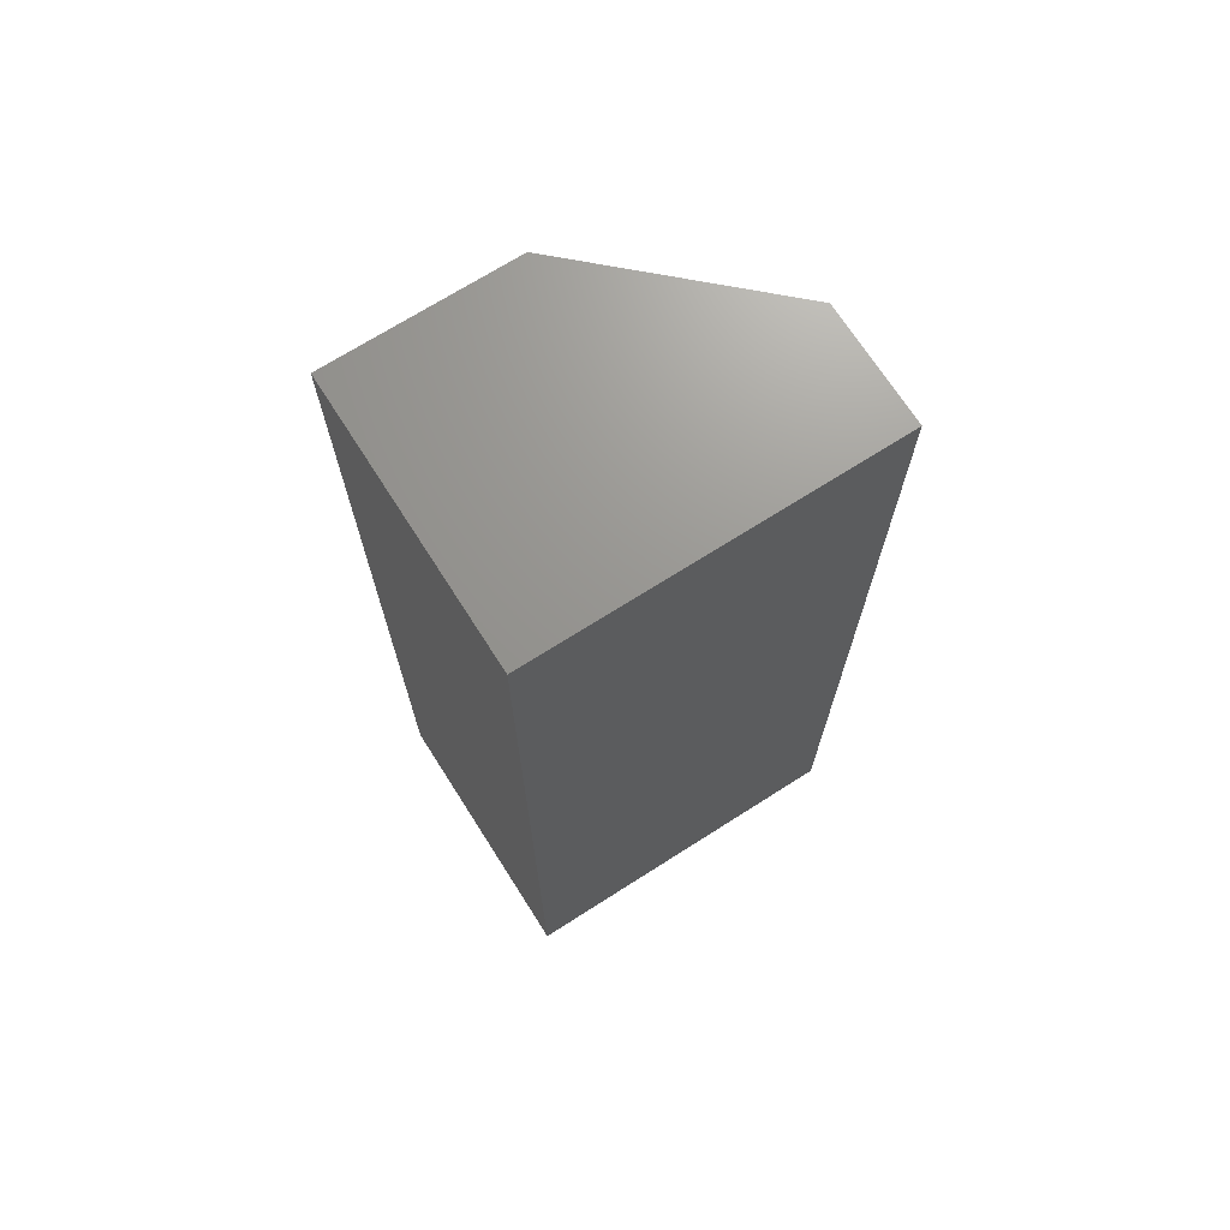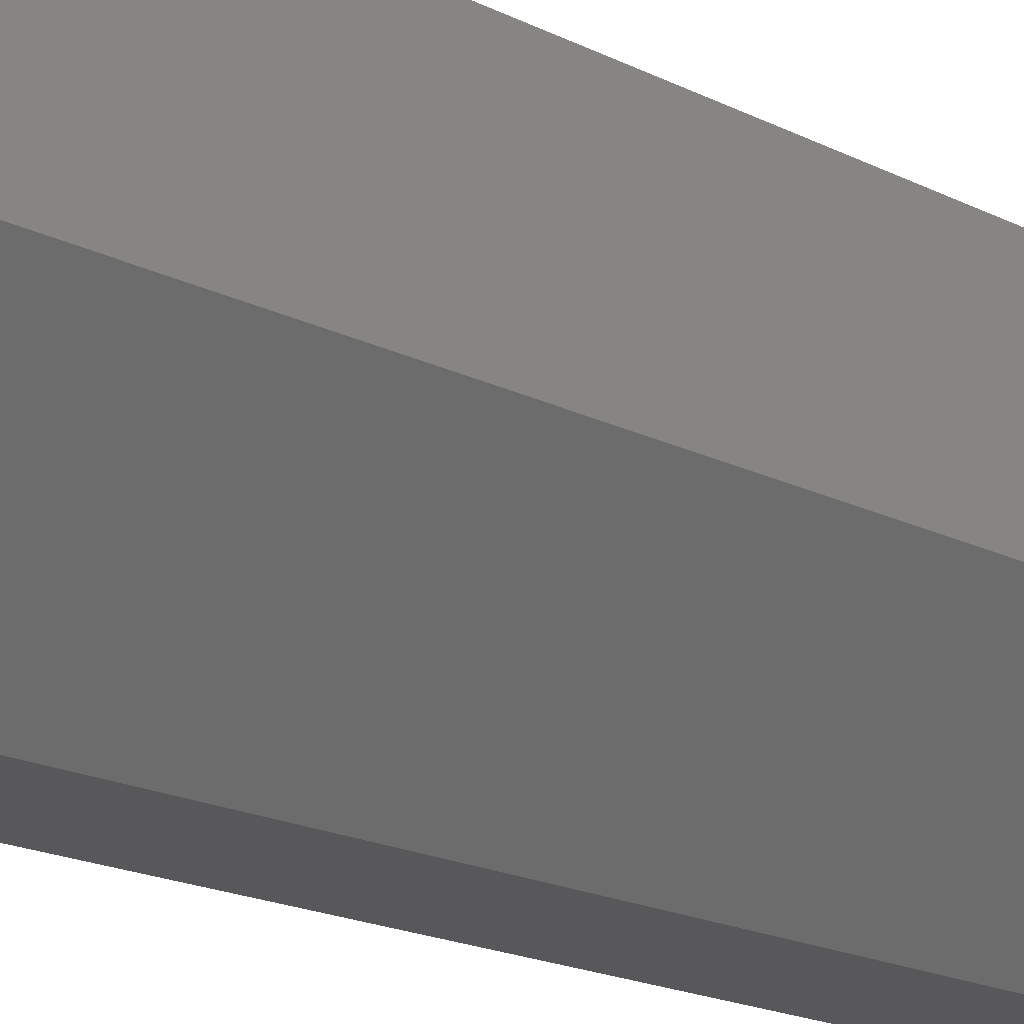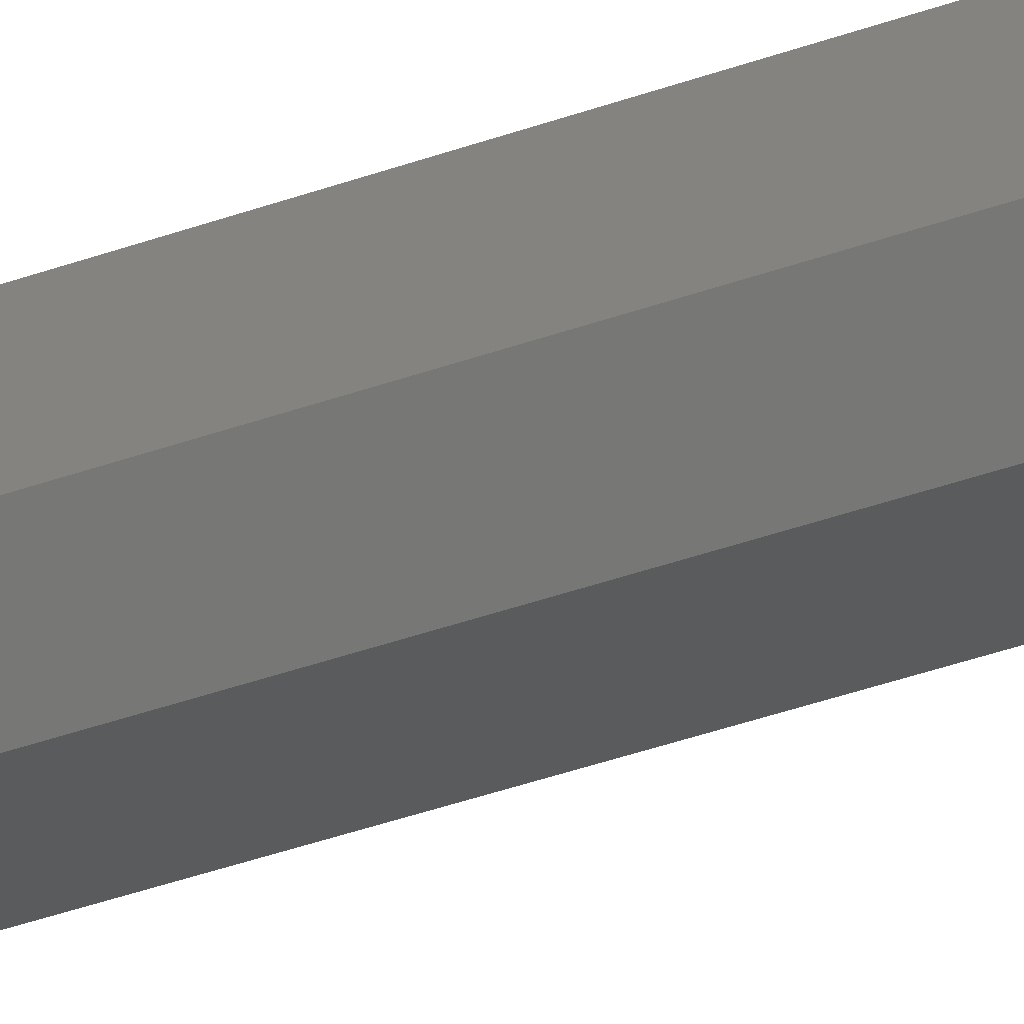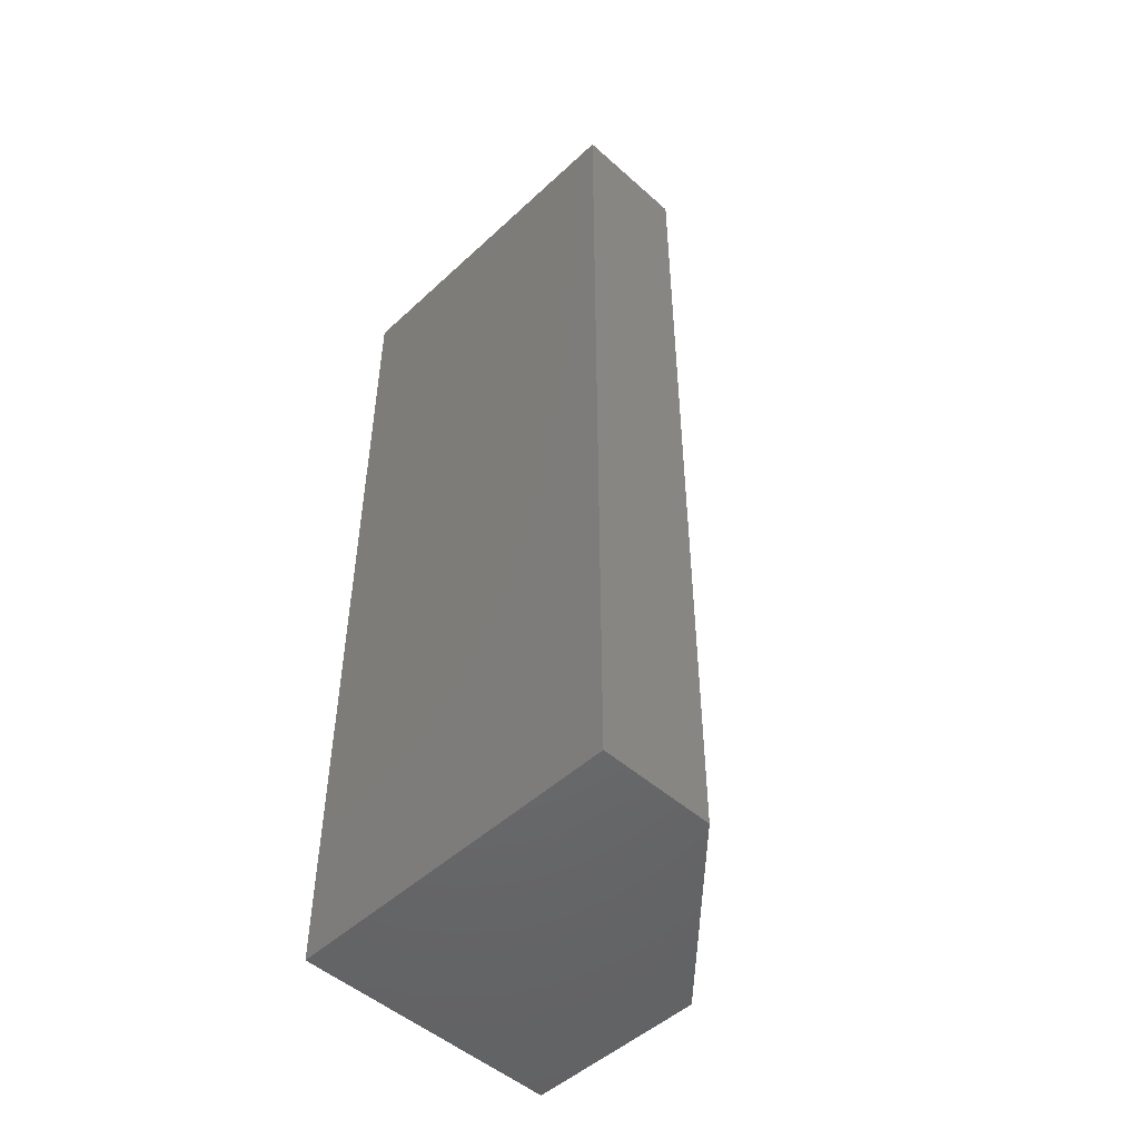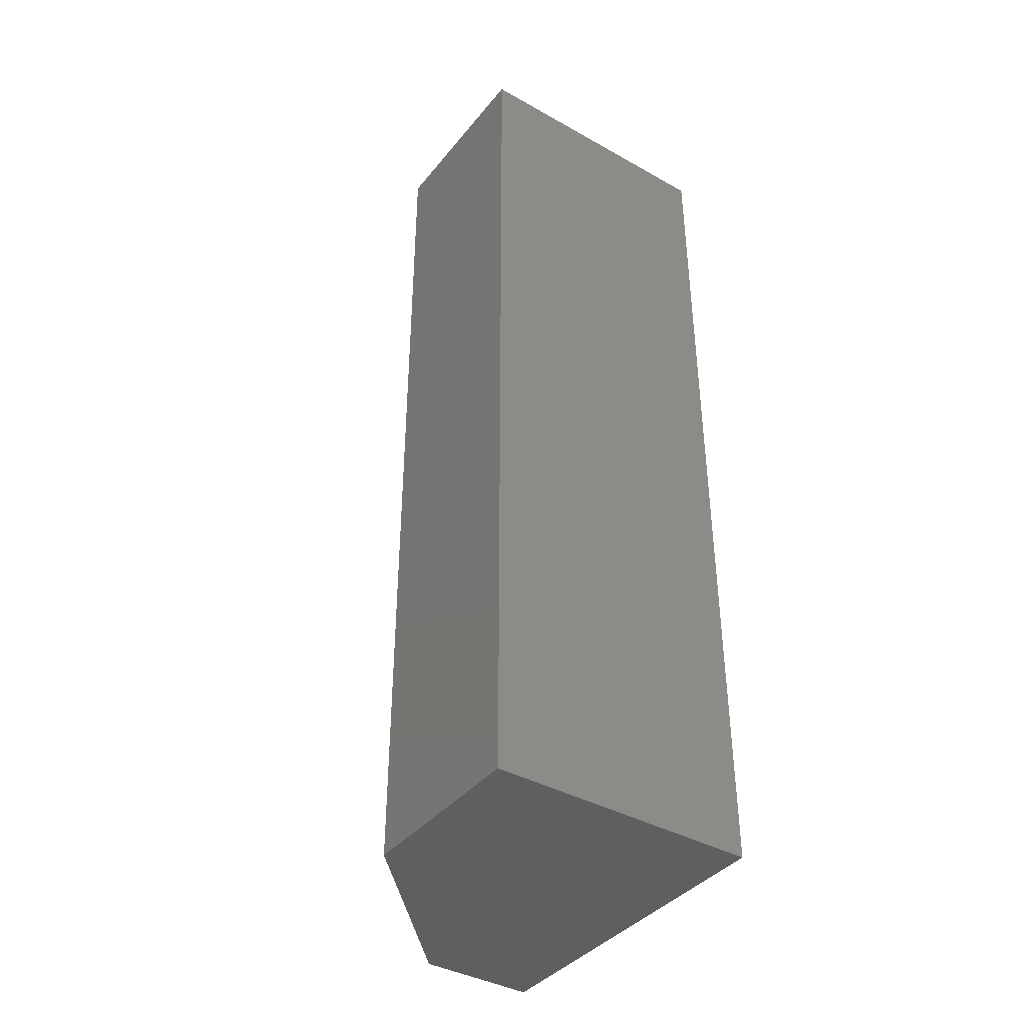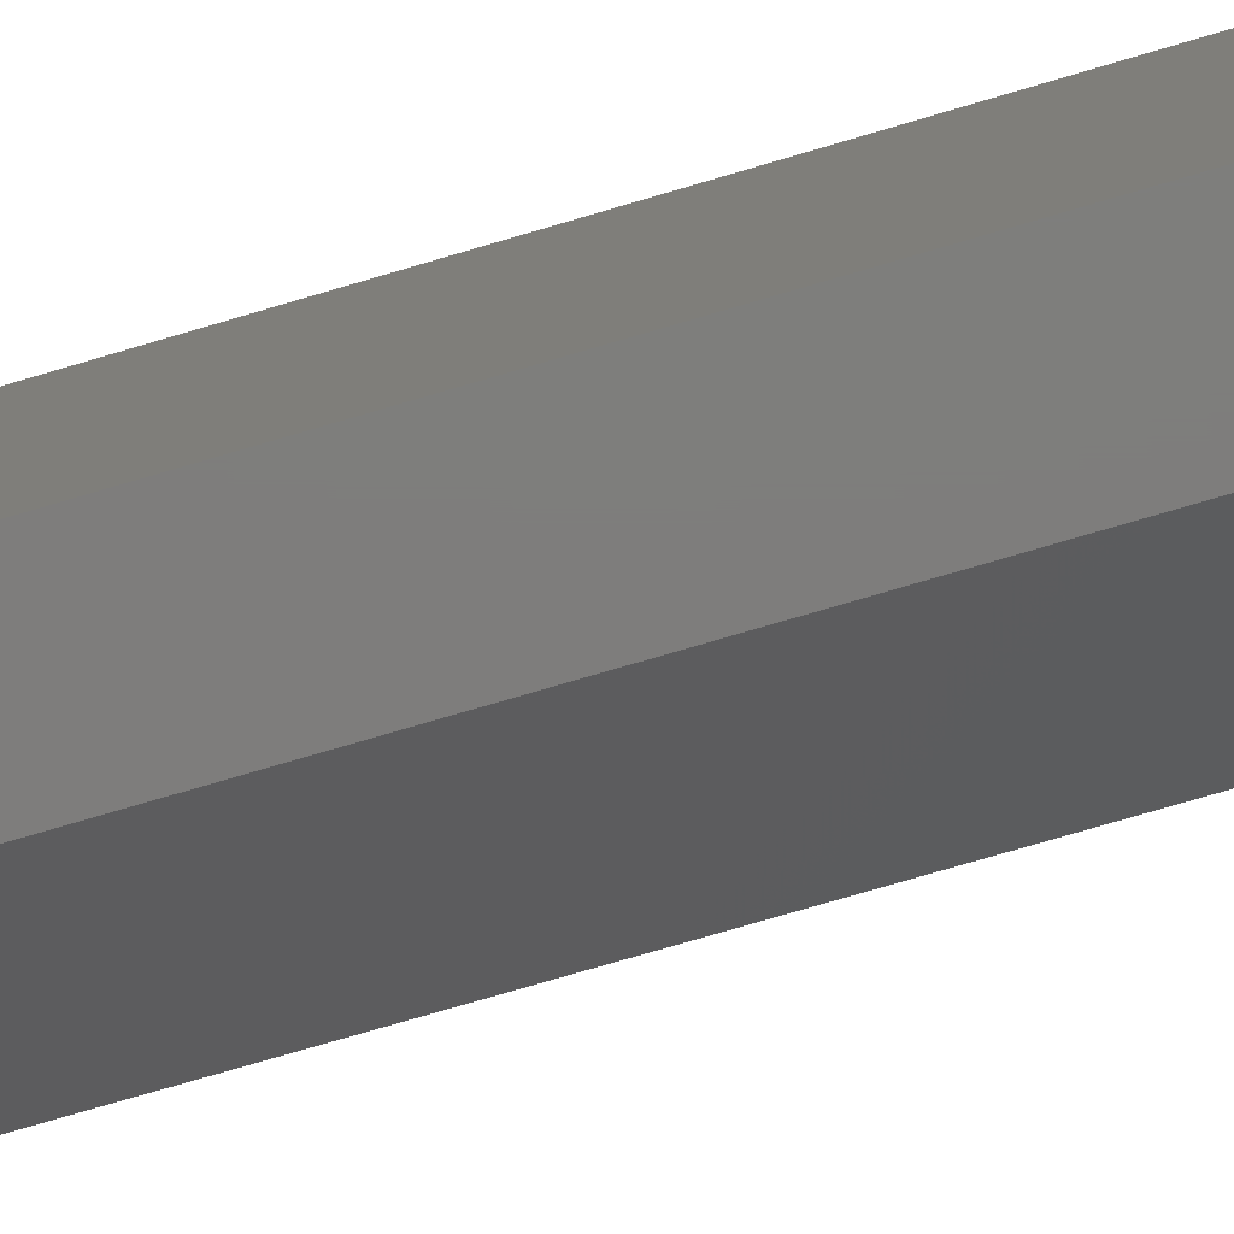
<metadata>
{"format":"stl","ext":"stl","renderer":"f3d","projection":"perspective","resolution":1024,"background":"white","views":[{"elev":70.5,"azim":57.5,"up":"+Y"},{"elev":-20.0,"azim":-132.1,"up":"+Z"},{"elev":-69.4,"azim":107.0,"up":"+Z"},{"elev":-49.5,"azim":135.5,"up":"+Y"},{"elev":-39.6,"azim":-34.8,"up":"+Y"},{"elev":-77.3,"azim":106.3,"up":"+Z"}]}
</metadata>
<code>
# stl→obj: 10 verts, 16 faces
v 0.2738 -0.75 0.2812
v 0.05469 -0.75 0.2812
v 0.2738 -0.75 -1.341e-17
v 0.05469 -0.75 0.1328
v 0.1797 -0.75 -7.654e-18
v 0.1797 7.806e-18 -7.654e-18
v 0.05469 5.079e-34 0.1328
v 0.2738 1.368e-17 -1.341e-17
v 0.05469 1.942e-33 0.2812
v 0.2738 1.368e-17 0.2812
f 1 2 3
f 3 2 4
f 3 4 5
f 6 7 8
f 8 7 9
f 8 9 10
f 9 7 2
f 2 7 4
f 6 8 5
f 5 8 3
f 4 7 5
f 5 7 6
f 10 9 1
f 1 9 2
f 8 10 3
f 3 10 1

</code>
